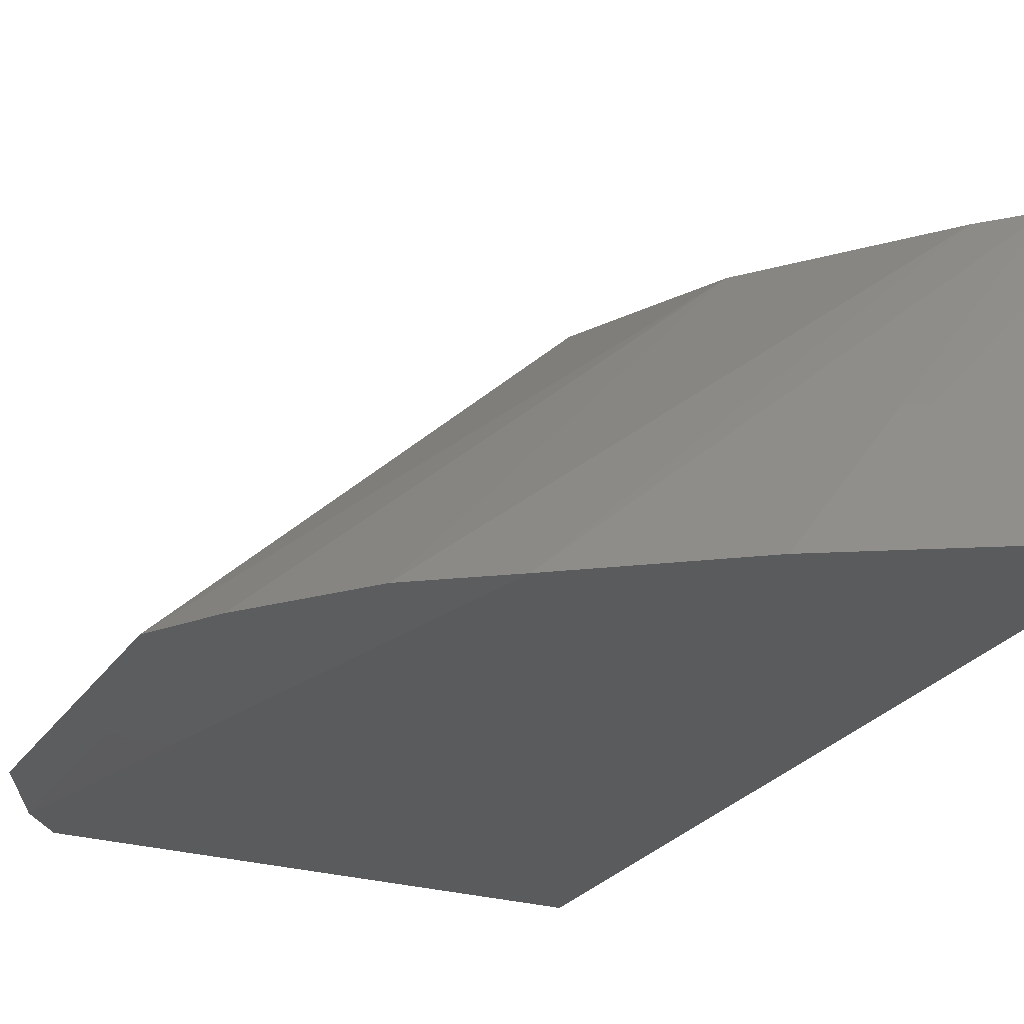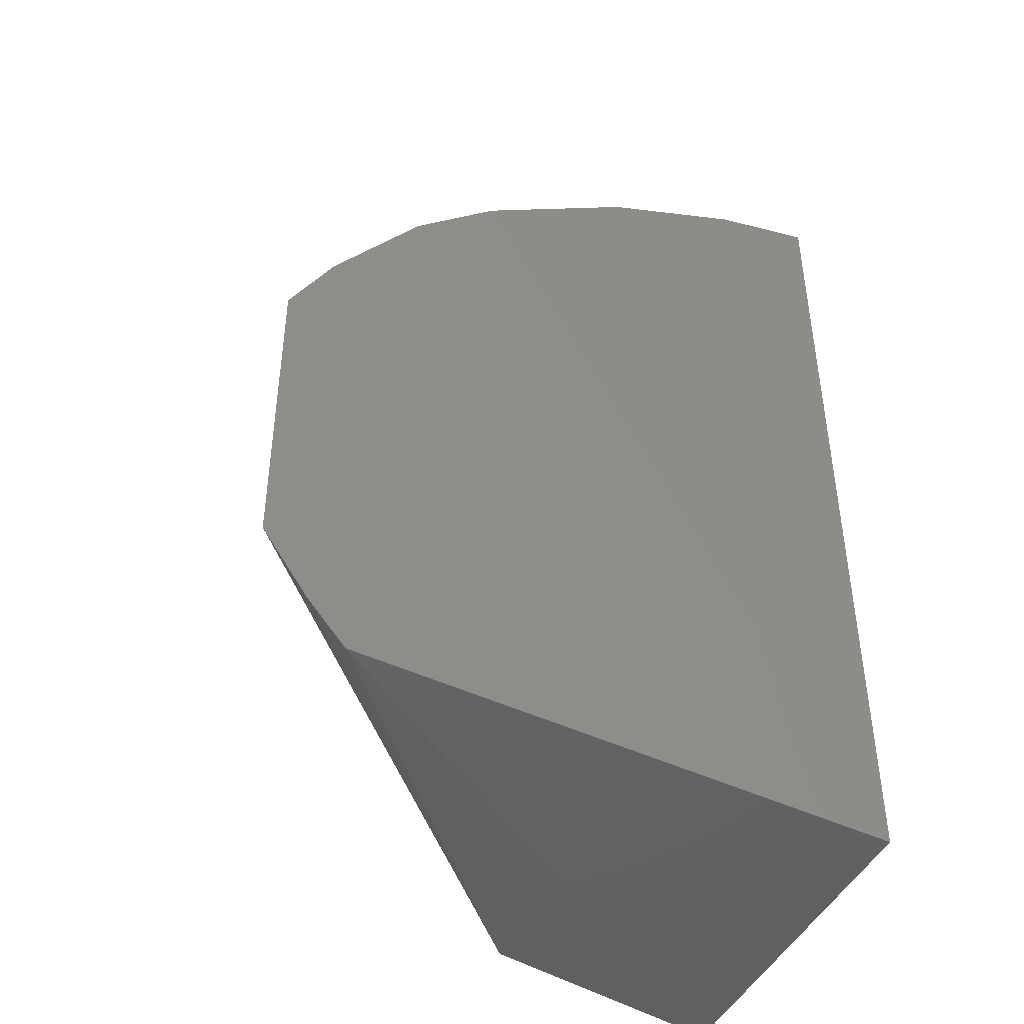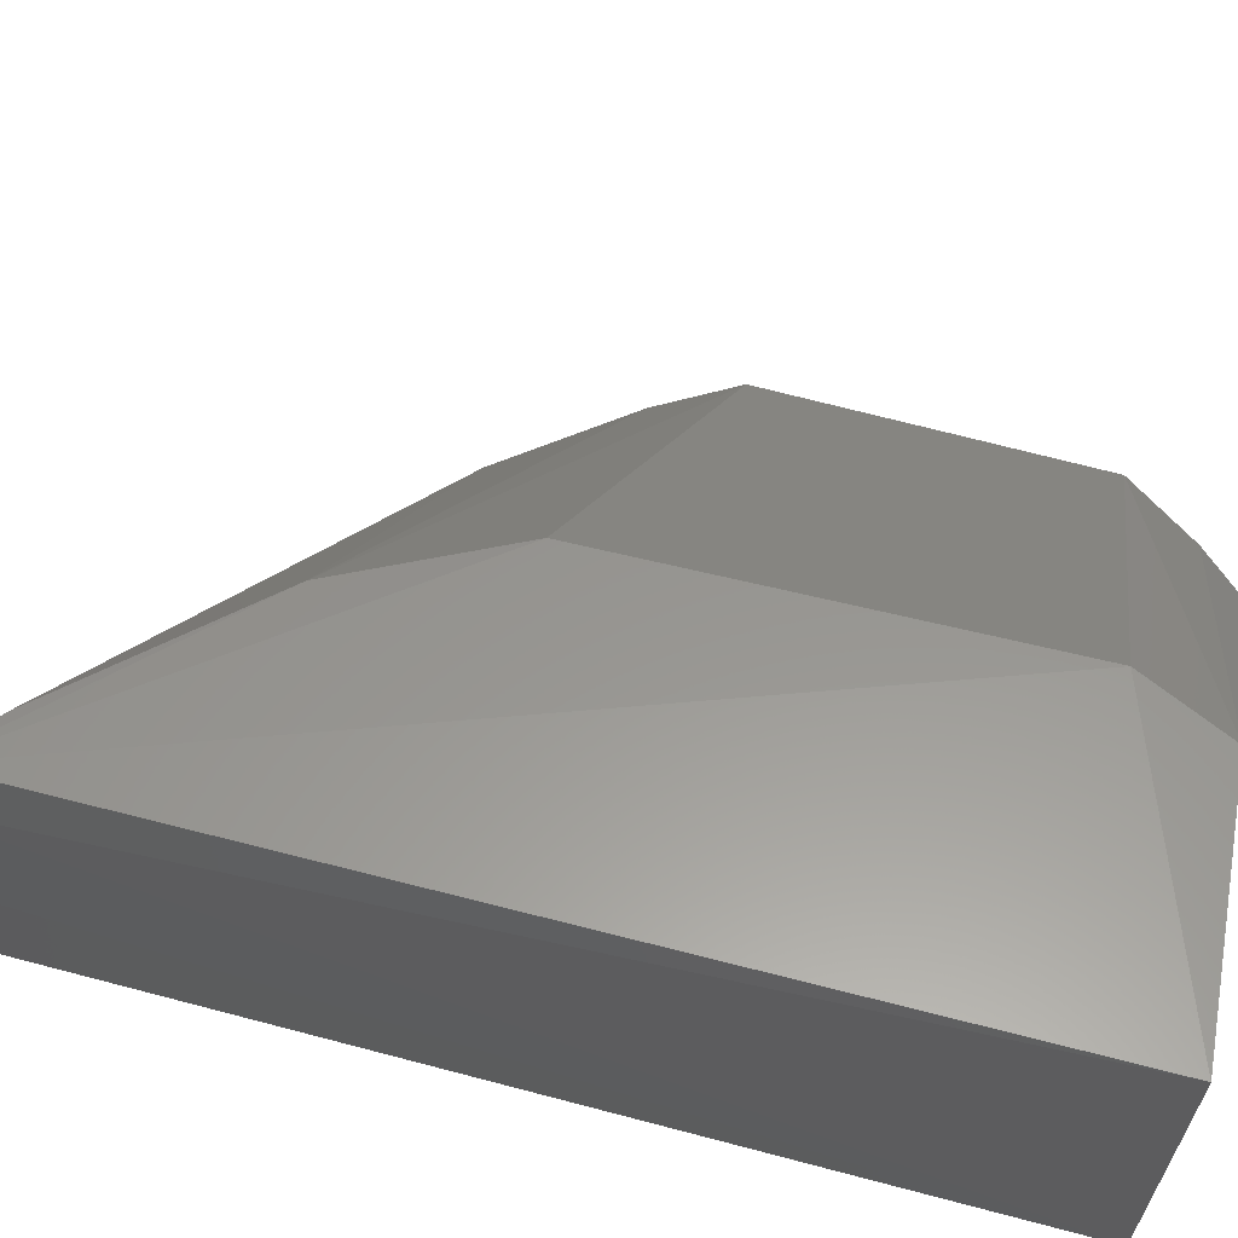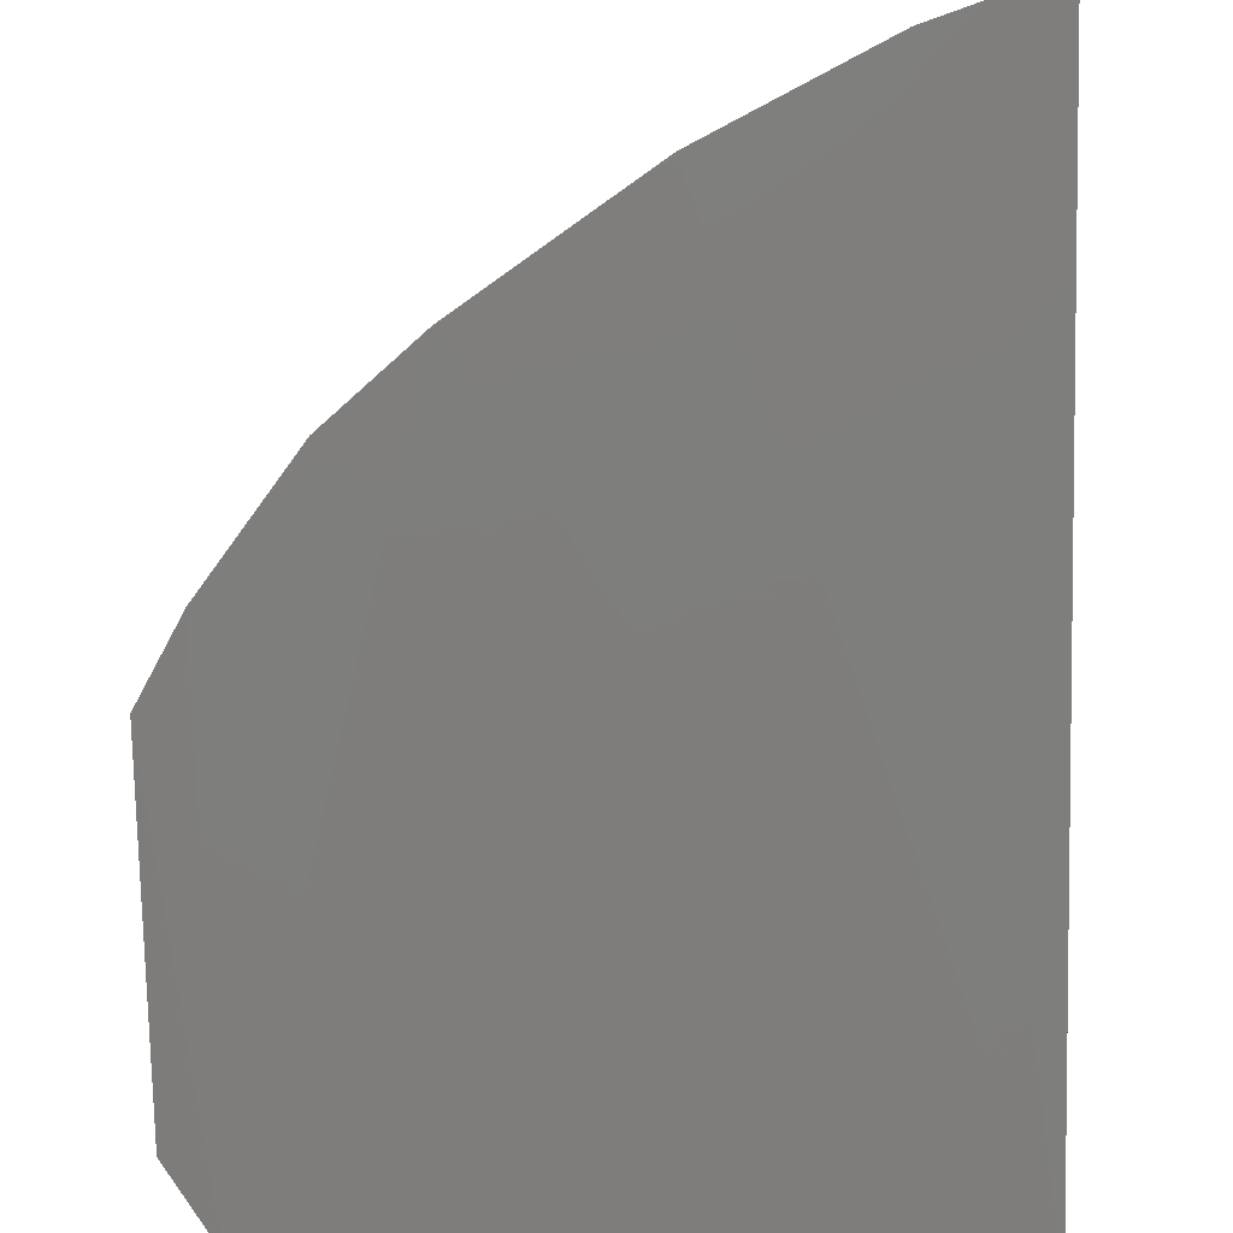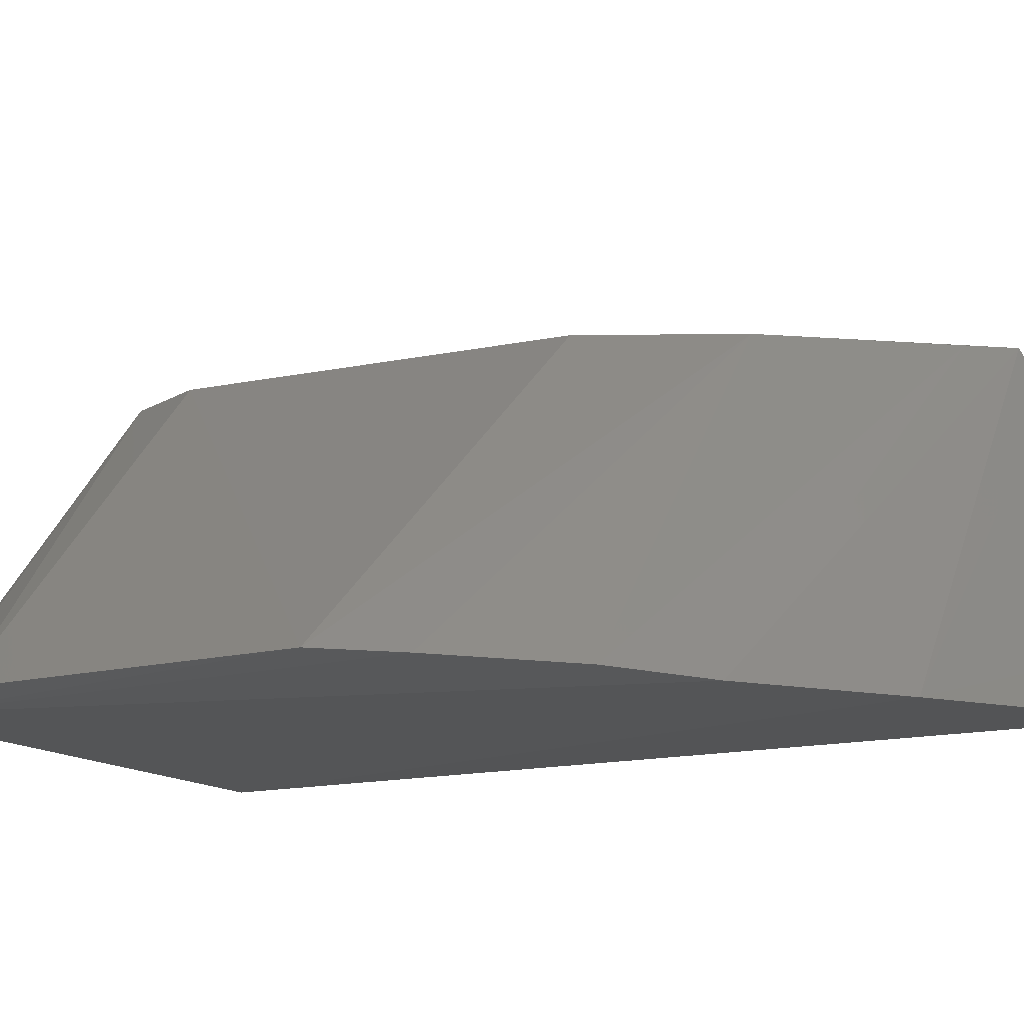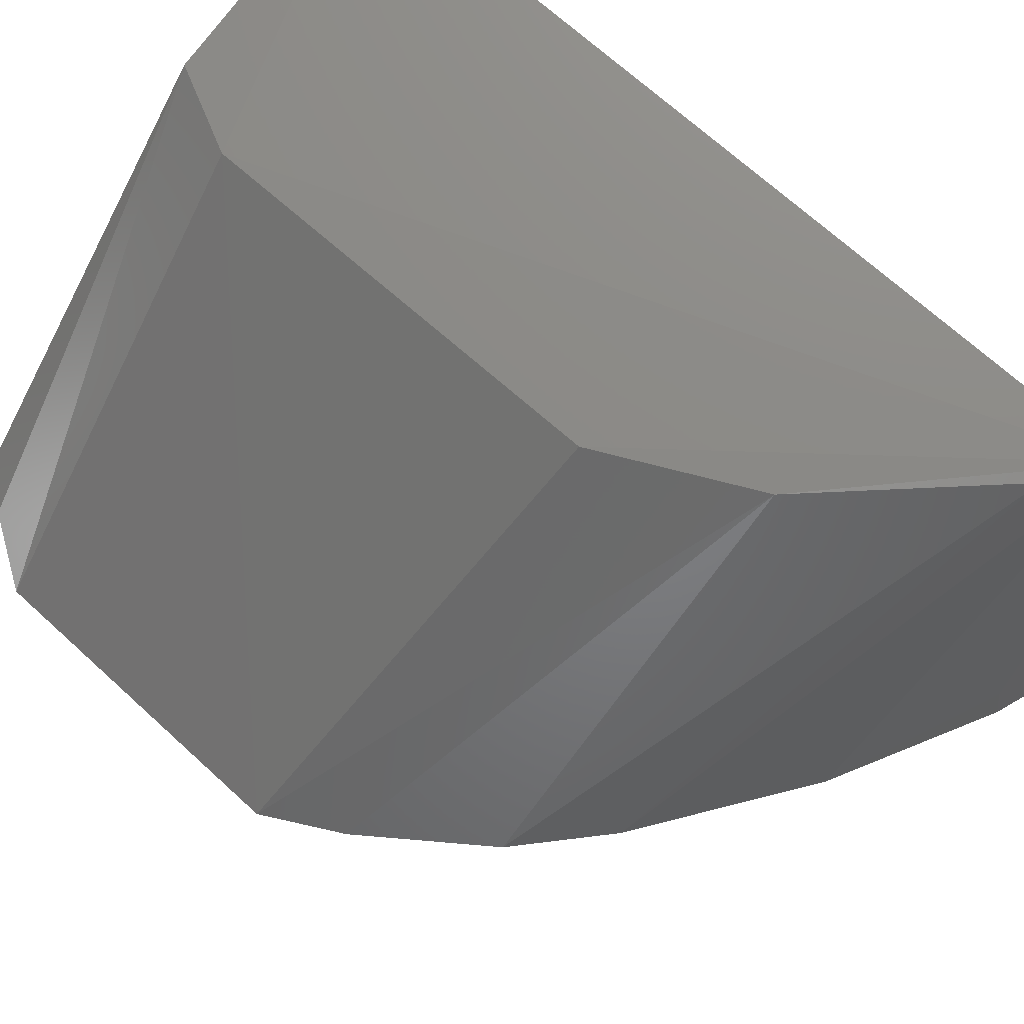
<metadata>
{"format":"stl","ext":"stl","renderer":"f3d","projection":"perspective","resolution":1024,"background":"white","views":[{"elev":-28.3,"azim":151.4,"up":"+Z"},{"elev":-45.7,"azim":155.1,"up":"+Y"},{"elev":63.1,"azim":-74.7,"up":"+Z"},{"elev":-77.7,"azim":-178.7,"up":"+Z"},{"elev":-15.7,"azim":115.8,"up":"+Z"},{"elev":71.7,"azim":132.2,"up":"+Z"}]}
</metadata>
<code>
# stl→obj: 21 verts, 38 faces
v -9.676 5.472 -3.369
v -9.537 5.272 -2.937
v -6.962 4.983 -6.615
v -5.405 3.935 -6.682
v -9.471 -2.806 -6.417
v -8.45 5.716 -6.516
v -9.499 6.057 -6.436
v -7.592 3.42 -3.135
v -6.869 2.017 -3.162
v -3.354 1.445 -6.599
v -9.471 -2.806 -2.917
v -9.607 5.775 -4.927
v -9.023 4.913 -3.018
v -4.603 3.25 -6.652
v -3.788 -2.293 -6.676
v -3.365 -1.608 -6.617
v -7.165 -2.615 -3.117
v -8.476 5.638 -6.145
v -6.799 -1.827 -3.128
v -3.758 2.151 -6.625
v -4.162 -2.694 -6.651
f 1 2 3
f 4 3 2
f 4 5 3
f 6 3 5
f 6 5 7
f 6 7 1
f 8 2 9
f 8 9 10
f 11 1 5
f 11 2 1
f 12 1 7
f 12 7 5
f 12 5 1
f 13 4 2
f 13 14 4
f 13 8 14
f 13 2 8
f 15 5 4
f 15 16 17
f 15 10 16
f 18 6 1
f 18 1 3
f 18 3 6
f 19 10 9
f 19 16 10
f 19 17 16
f 19 9 2
f 19 11 17
f 19 2 11
f 20 8 10
f 20 14 8
f 20 10 15
f 20 15 4
f 20 4 14
f 21 11 5
f 21 17 11
f 21 15 17
f 21 5 15

</code>
